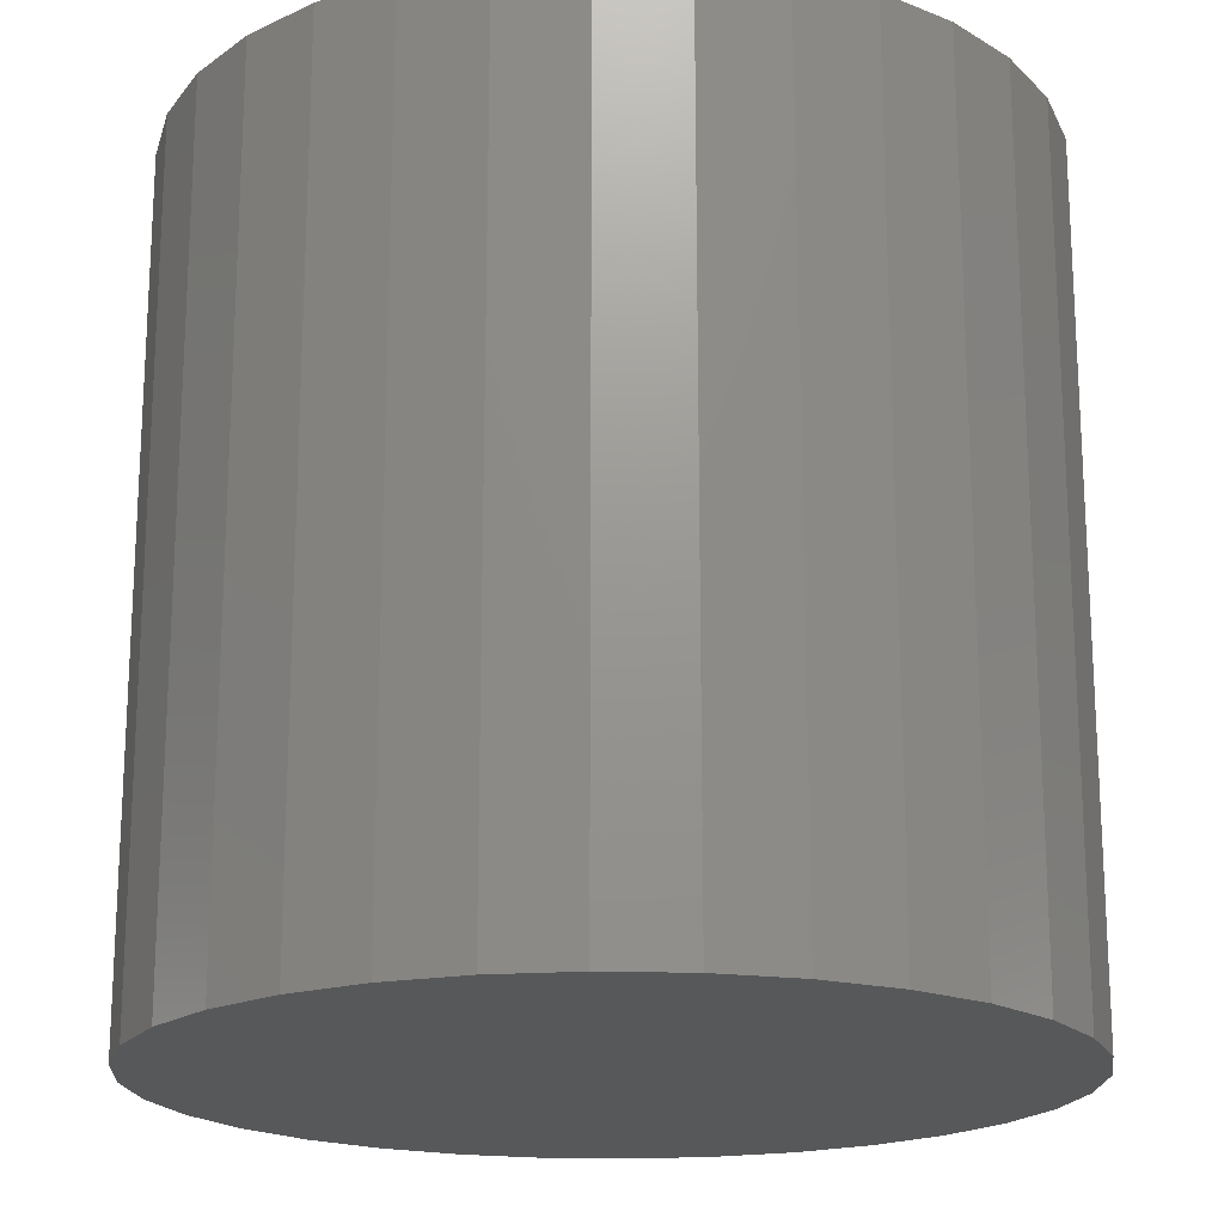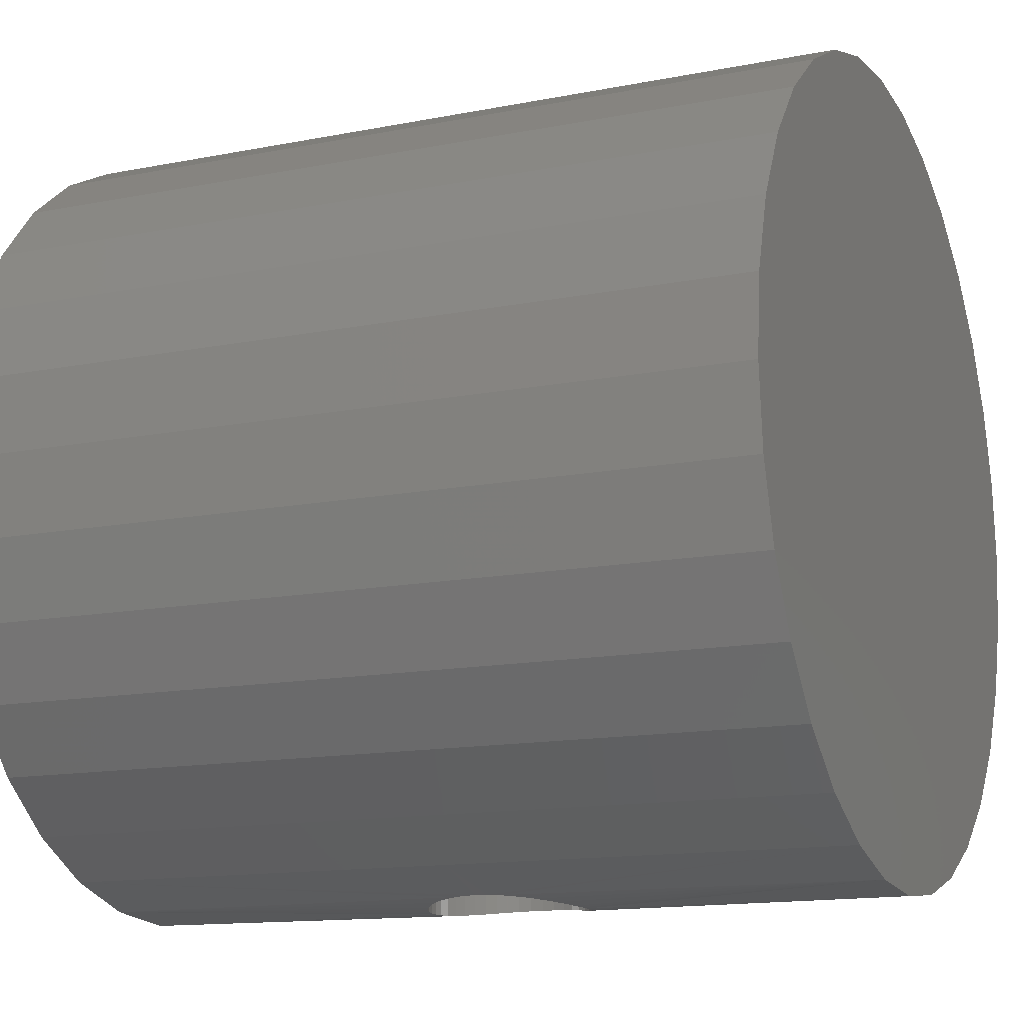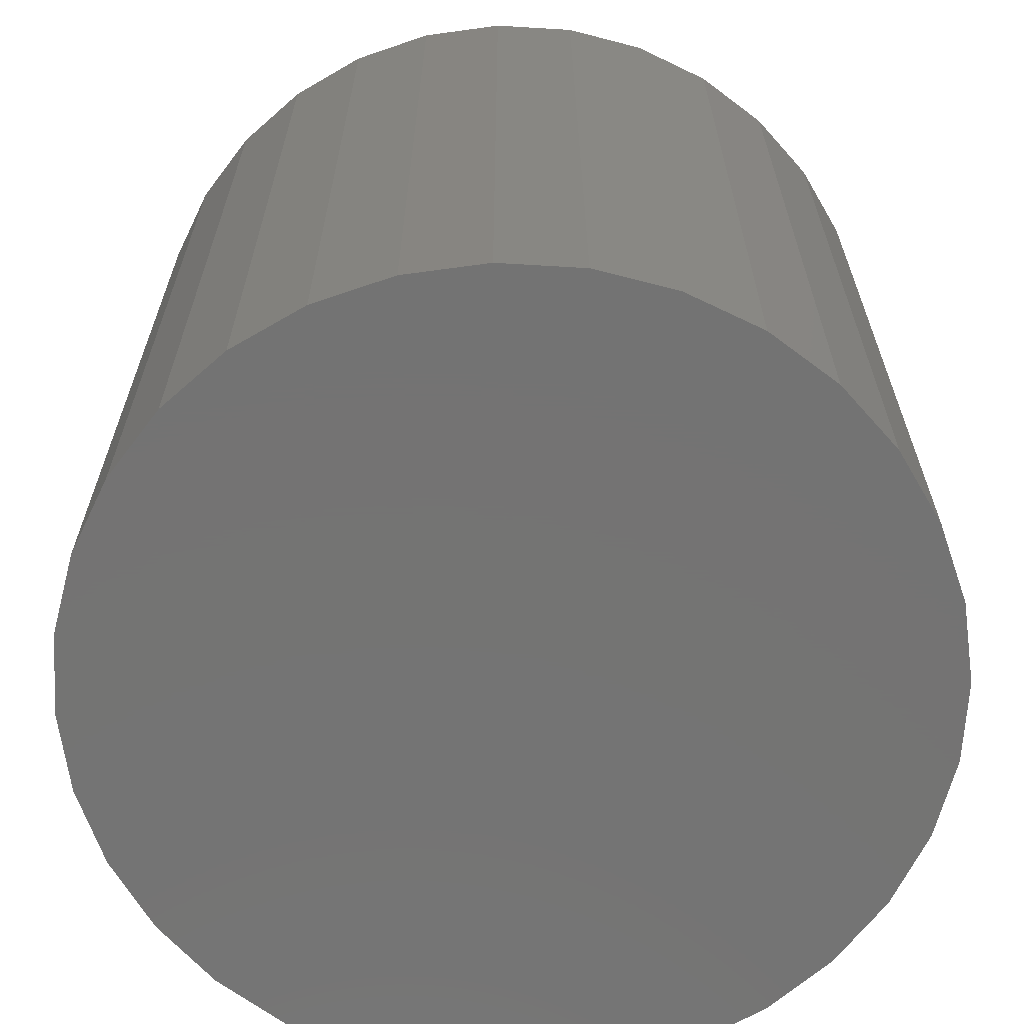
<metadata>
{"format":"stl","ext":"stl","renderer":"f3d","projection":"perspective","resolution":1024,"background":"white","views":[{"elev":-18.9,"azim":-42.8,"up":"+Y"},{"elev":-13.7,"azim":-66.1,"up":"+Z"},{"elev":-65.8,"azim":-87.8,"up":"+Y"}]}
</metadata>
<code>
# stl→obj: 305 verts, 602 faces
v 0.09572 -0.375 -0.09375
v 0.09572 -0.375 0.04688
v 0.0939 -0.3935 -0.09375
v 0.0939 -0.3935 0.04688
v 0.08851 -0.4113 -0.09375
v 0.08851 -0.4113 0.04688
v 0.07976 -0.4276 -0.09375
v 0.07976 -0.4276 0.04688
v 0.06798 -0.442 -0.09375
v 0.06798 -0.442 0.04688
v 0.05362 -0.4538 -0.09375
v 0.05362 -0.4538 0.04688
v 0.03724 -0.4625 -0.09375
v 0.03724 -0.4625 0.04688
v 0.01947 -0.4679 -0.09375
v 0.01947 -0.4679 0.04688
v 0.0009868 -0.4697 -0.09375
v 0.0009868 -0.4697 0.04688
v -0.0175 -0.4679 -0.09375
v -0.0175 -0.4679 0.04688
v -0.03527 -0.4625 -0.09375
v -0.03527 -0.4625 0.04688
v -0.05165 -0.4538 -0.09375
v -0.05165 -0.4538 0.04688
v -0.066 -0.442 -0.09375
v -0.066 -0.442 0.04688
v -0.07778 -0.4276 -0.09375
v -0.07778 -0.4276 0.04688
v -0.08654 -0.4113 -0.09375
v -0.08654 -0.4113 0.04688
v -0.09193 -0.3935 -0.09375
v -0.09193 -0.3935 0.04688
v -0.09375 -0.375 -0.09375
v -0.09375 -0.375 0.04688
v -0.09193 -0.3565 -0.09375
v -0.09193 -0.3565 0.04688
v -0.08654 -0.3387 -0.09375
v -0.08654 -0.3387 0.04688
v -0.07778 -0.3224 -0.09375
v -0.07778 -0.3224 0.04688
v -0.066 -0.308 -0.09375
v -0.066 -0.308 0.04688
v -0.05165 -0.2962 -0.09375
v -0.05165 -0.2962 0.04688
v -0.03527 -0.2875 -0.09375
v -0.03527 -0.2875 0.04688
v -0.0175 -0.2821 -0.09375
v -0.0175 -0.2821 0.04688
v 0.0009868 -0.2803 -0.09375
v 0.0009868 -0.2803 0.04688
v 0.01947 -0.2821 -0.09375
v 0.01947 -0.2821 0.04688
v 0.03724 -0.2875 -0.09375
v 0.03724 -0.2875 0.04688
v 0.05362 -0.2962 -0.09375
v 0.05362 -0.2962 0.04688
v 0.06798 -0.308 -0.09375
v 0.06798 -0.308 0.04688
v 0.07976 -0.3224 -0.09375
v 0.07976 -0.3224 0.04688
v 0.08851 -0.3387 -0.09375
v 0.08851 -0.3387 0.04688
v 0.0939 -0.3565 -0.09375
v 0.0939 -0.3565 0.04688
v 0.000701 -0.4697 -0.4727
v 0.01274 -0.469 -0.332
v 0.01406 -0.4688 -0.4726
v 0.02607 -0.4664 -0.3314
v 0.0271 -0.4661 -0.4722
v 0.03898 -0.4618 -0.3304
v 0.03962 -0.4615 -0.4714
v 0.05109 -0.4554 -0.3289
v 0.05123 -0.4553 -0.4705
v 0.06199 -0.4475 -0.3272
v 0.06196 -0.4475 -0.4693
v 0.07174 -0.438 -0.3254
v 0.07137 -0.4384 -0.4681
v 0.07994 -0.4274 -0.3236
v 0.07958 -0.4279 -0.4668
v 0.08663 -0.4155 -0.322
v 0.08619 -0.4164 -0.4657
v 0.09151 -0.403 -0.3207
v 0.09108 -0.4043 -0.4648
v 0.09457 -0.3897 -0.3198
v 0.09456 -0.3898 -0.4642
v 0.09572 -0.375 -0.3195
v 0.09572 -0.375 -0.464
v -0.0007987 -0.4697 -0.332
v -0.01278 -0.4687 -0.4724
v -0.01435 -0.4685 -0.3315
v -0.02591 -0.4658 -0.4717
v -0.02754 -0.4653 -0.3304
v -0.03867 -0.461 -0.4707
v -0.0399 -0.4605 -0.329
v -0.05046 -0.4545 -0.4694
v -0.05154 -0.4538 -0.3272
v -0.06134 -0.4463 -0.468
v -0.06216 -0.4456 -0.3252
v -0.07081 -0.4368 -0.4665
v -0.07134 -0.4362 -0.3231
v -0.07891 -0.4259 -0.4651
v -0.0792 -0.4255 -0.3212
v -0.08531 -0.4141 -0.4639
v -0.08543 -0.4138 -0.3194
v -0.08998 -0.4015 -0.463
v -0.09003 -0.4013 -0.3181
v -0.09281 -0.3883 -0.4624
v -0.09281 -0.3883 -0.3172
v -0.09375 -0.375 -0.4622
v -0.09375 -0.375 -0.317
v 0.000701 -0.2803 -0.4727
v -0.01435 -0.2815 -0.3315
v -0.01278 -0.2813 -0.4724
v -0.02754 -0.2847 -0.3304
v -0.02591 -0.2842 -0.4717
v -0.0399 -0.2895 -0.329
v -0.03867 -0.289 -0.4707
v -0.05154 -0.2962 -0.3272
v -0.05046 -0.2955 -0.4694
v -0.06216 -0.3044 -0.3252
v -0.06134 -0.3037 -0.468
v -0.07134 -0.3138 -0.3231
v -0.07081 -0.3132 -0.4665
v -0.0792 -0.3245 -0.3212
v -0.07891 -0.3241 -0.4651
v -0.08543 -0.3362 -0.3194
v -0.08531 -0.3359 -0.4639
v -0.09003 -0.3487 -0.3181
v -0.08998 -0.3485 -0.463
v -0.09281 -0.3617 -0.3172
v -0.09281 -0.3617 -0.4624
v -0.0007988 -0.2803 -0.332
v 0.01406 -0.2812 -0.4726
v 0.01274 -0.281 -0.332
v 0.0271 -0.2839 -0.4722
v 0.02607 -0.2836 -0.3314
v 0.03962 -0.2885 -0.4714
v 0.03898 -0.2882 -0.3304
v 0.05123 -0.2947 -0.4705
v 0.05109 -0.2946 -0.3289
v 0.06196 -0.3025 -0.4693
v 0.06199 -0.3025 -0.3272
v 0.07137 -0.3116 -0.4681
v 0.07174 -0.312 -0.3254
v 0.07958 -0.3221 -0.4668
v 0.07994 -0.3226 -0.3236
v 0.08619 -0.3336 -0.4657
v 0.08663 -0.3345 -0.322
v 0.09108 -0.3457 -0.4648
v 0.09151 -0.347 -0.3207
v 0.09456 -0.3602 -0.4642
v 0.09457 -0.3603 -0.3198
v 0.1323 -0.375 -0.3068
v 0.005263 -0.04688 -0.3321
v 0.005263 -0.7031 -0.3321
v 0.1323 -0.04688 -0.3068
v 0.07005 -0.04688 -0.3257
v -0.05952 -0.04688 -0.3257
v -0.1218 -0.04688 -0.3068
v -0.1218 -0.375 -0.3068
v 0.1323 -0.7031 -0.3068
v 0.07005 -0.7031 -0.3257
v -0.05952 -0.7031 -0.3257
v -0.1218 -0.7031 -0.3068
v 0.2814 -0.7031 -0.1845
v 0.2401 -0.375 -0.2348
v 0.2401 -0.7031 -0.2348
v 0.1898 -0.375 -0.2761
v 0.1898 -0.7031 -0.2761
v 0.2814 -0.375 -0.1845
v 0.3121 -0.7031 -0.1271
v 0.3121 -0.375 -0.1271
v 0.331 -0.7031 -0.06478
v 0.331 -0.375 -0.06478
v 0.3373 -0.7031 4.573e-16
v 0.3373 -0.04688 -1.326e-16
v -0.2708 -0.375 -0.1845
v -0.3015 -0.04688 -0.1271
v -0.3015 -0.375 -0.1271
v -0.3204 -0.04688 -0.06478
v -0.3204 -0.375 -0.06478
v -0.3268 -0.04688 -4.785e-16
v -0.3268 -0.7031 -4.785e-16
v -0.2708 -0.04688 -0.1845
v -0.2295 -0.375 -0.2348
v -0.2295 -0.04688 -0.2348
v -0.1792 -0.375 -0.2761
v -0.1792 -0.04688 -0.2761
v 0.331 -0.04688 -0.06478
v 0.3121 -0.04688 -0.1271
v 0.2814 -0.04688 -0.1845
v 0.2401 -0.04688 -0.2348
v 0.1898 -0.04688 -0.2761
v -0.3204 -0.7031 -0.06478
v -0.3015 -0.7031 -0.1271
v -0.2708 -0.7031 -0.1845
v -0.2295 -0.7031 -0.2348
v -0.1792 -0.7031 -0.2761
v 0.005263 0.09375 0.4727
v 0.09748 0.09375 0.4636
v -0.08696 0.09375 0.4636
v 0.005263 0.09375 -0.4727
v -0.08696 0.09375 -0.4636
v 0.09748 0.09375 -0.4636
v -0.1756 0.09375 -0.4367
v 0.1862 0.09375 -0.4367
v -0.2574 0.09375 -0.393
v 0.2679 0.09375 -0.393
v -0.329 0.09375 -0.3342
v 0.3395 0.09375 -0.3342
v -0.3878 0.09375 -0.2626
v 0.3983 0.09375 -0.2626
v -0.4315 0.09375 -0.1809
v 0.442 0.09375 -0.1809
v -0.4584 0.09375 -0.09222
v 0.4689 0.09375 -0.09222
v -0.4674 0.09375 1.717e-16
v 0.478 0.09375 -5.955e-16
v -0.4584 0.09375 0.09222
v 0.4689 0.09375 0.09222
v -0.4315 0.09375 0.1809
v 0.442 0.09375 0.1809
v -0.3878 0.09375 0.2626
v 0.3983 0.09375 0.2626
v -0.329 0.09375 0.3342
v 0.3395 0.09375 0.3342
v -0.2574 0.09375 0.393
v 0.2679 0.09375 0.393
v -0.1756 0.09375 0.4367
v 0.1862 0.09375 0.4367
v -0.1756 -0.8438 -0.4367
v 0.09748 -0.375 -0.4636
v -0.1756 -0.375 -0.4367
v 0.005263 -0.8438 -0.4727
v 0.09748 -0.8438 -0.4636
v -0.08696 -0.8438 -0.4636
v -0.2574 -0.375 -0.393
v -0.2574 -0.8438 -0.393
v -0.329 -0.375 -0.3342
v -0.329 -0.8438 -0.3342
v -0.3878 -0.375 -0.2626
v -0.3878 -0.8438 -0.2626
v -0.4315 -0.375 -0.1809
v -0.4315 -0.8438 -0.1809
v -0.4584 -0.375 -0.09222
v -0.4584 -0.8438 -0.09222
v -0.4674 -0.8438 1.717e-16
v 0.1862 -0.8438 -0.4367
v 0.1862 -0.375 -0.4367
v 0.2679 -0.8438 -0.393
v 0.2679 -0.375 -0.393
v 0.3395 -0.8438 -0.3342
v 0.3395 -0.375 -0.3342
v 0.3983 -0.8438 -0.2626
v 0.3983 -0.375 -0.2626
v 0.442 -0.8438 -0.1809
v 0.442 -0.375 -0.1809
v 0.4689 -0.8438 -0.09222
v 0.4689 -0.375 -0.09222
v 0.478 -0.8438 2.442e-16
v -0.08696 -0.8438 0.4636
v 0.09748 -0.8438 0.4636
v 0.005263 -0.8438 0.4727
v 0.1862 -0.8438 0.4367
v -0.1756 -0.8438 0.4367
v 0.2679 -0.8438 0.393
v -0.2574 -0.8438 0.393
v 0.3395 -0.8438 0.3342
v -0.329 -0.8438 0.3342
v 0.3983 -0.8438 0.2626
v -0.3878 -0.8438 0.2626
v 0.442 -0.8438 0.1809
v -0.4315 -0.8438 0.1809
v 0.4689 -0.8438 0.09222
v -0.4584 -0.8438 0.09222
v -0.05952 -0.04688 0.3257
v 0.07005 -0.04688 0.3257
v 0.005263 -0.04688 0.3321
v 0.1323 -0.04688 0.3068
v -0.1218 -0.04688 0.3068
v 0.1898 -0.04688 0.2761
v -0.1792 -0.04688 0.2761
v 0.2401 -0.04688 0.2348
v -0.2295 -0.04688 0.2348
v 0.2814 -0.04688 0.1845
v -0.2708 -0.04688 0.1845
v 0.3121 -0.04688 0.1271
v -0.3015 -0.04688 0.1271
v 0.331 -0.04688 0.06478
v -0.3204 -0.04688 0.06478
v 0.005263 -0.7031 0.3321
v 0.07005 -0.7031 0.3257
v -0.05952 -0.7031 0.3257
v -0.3204 -0.7031 0.06478
v 0.331 -0.7031 0.06478
v -0.3015 -0.7031 0.1271
v 0.3121 -0.7031 0.1271
v -0.2708 -0.7031 0.1845
v 0.2814 -0.7031 0.1845
v -0.2295 -0.7031 0.2348
v 0.2401 -0.7031 0.2348
v -0.1792 -0.7031 0.2761
v 0.1898 -0.7031 0.2761
v -0.1218 -0.7031 0.3068
v 0.1323 -0.7031 0.3068
f 1 2 3
f 3 2 4
f 3 4 5
f 5 4 6
f 5 6 7
f 7 6 8
f 7 8 9
f 9 8 10
f 9 10 11
f 11 10 12
f 11 12 13
f 13 12 14
f 13 14 15
f 15 14 16
f 15 16 17
f 17 16 18
f 17 18 19
f 19 18 20
f 19 20 21
f 21 20 22
f 21 22 23
f 23 22 24
f 23 24 25
f 25 24 26
f 25 26 27
f 27 26 28
f 27 28 29
f 29 28 30
f 29 30 31
f 31 30 32
f 31 32 33
f 33 32 34
f 33 34 35
f 35 34 36
f 35 36 37
f 37 36 38
f 37 38 39
f 39 38 40
f 39 40 41
f 41 40 42
f 41 42 43
f 43 42 44
f 43 44 45
f 45 44 46
f 45 46 47
f 47 46 48
f 47 48 49
f 49 48 50
f 49 50 51
f 51 50 52
f 51 52 53
f 53 52 54
f 53 54 55
f 55 54 56
f 55 56 57
f 57 56 58
f 57 58 59
f 59 58 60
f 59 60 61
f 61 60 62
f 61 62 63
f 63 62 64
f 63 64 1
f 1 64 2
f 65 66 67
f 67 66 68
f 67 68 69
f 69 68 70
f 69 70 71
f 71 70 72
f 71 72 73
f 73 72 74
f 73 74 75
f 75 74 76
f 75 76 77
f 77 76 78
f 77 78 79
f 79 78 80
f 79 80 81
f 81 80 82
f 81 82 83
f 83 82 84
f 83 84 85
f 85 84 86
f 85 86 87
f 66 65 88
f 88 65 89
f 88 89 90
f 90 89 91
f 90 91 92
f 92 91 93
f 92 93 94
f 94 93 95
f 94 95 96
f 96 95 97
f 96 97 98
f 98 97 99
f 98 99 100
f 100 99 101
f 100 101 102
f 102 101 103
f 102 103 104
f 104 103 105
f 104 105 106
f 106 105 107
f 106 107 108
f 108 107 109
f 108 109 110
f 111 112 113
f 113 112 114
f 113 114 115
f 115 114 116
f 115 116 117
f 117 116 118
f 117 118 119
f 119 118 120
f 119 120 121
f 121 120 122
f 121 122 123
f 123 122 124
f 123 124 125
f 125 124 126
f 125 126 127
f 127 126 128
f 127 128 129
f 129 128 130
f 129 130 131
f 131 130 110
f 131 110 109
f 112 111 132
f 132 111 133
f 132 133 134
f 134 133 135
f 134 135 136
f 136 135 137
f 136 137 138
f 138 137 139
f 138 139 140
f 140 139 141
f 140 141 142
f 142 141 143
f 142 143 144
f 144 143 145
f 144 145 146
f 146 145 147
f 146 147 148
f 148 147 149
f 148 149 150
f 150 149 151
f 150 151 152
f 152 151 87
f 152 87 86
f 49 51 47
f 45 47 51
f 53 45 51
f 43 45 53
f 55 43 53
f 13 21 11
f 19 21 13
f 15 19 13
f 17 19 15
f 21 23 11
f 11 23 25
f 11 25 9
f 9 25 27
f 9 27 7
f 7 27 29
f 7 29 5
f 5 29 31
f 5 31 3
f 3 31 33
f 3 33 1
f 1 33 35
f 1 35 63
f 63 35 37
f 63 37 61
f 61 37 39
f 61 39 59
f 59 39 41
f 59 41 57
f 57 41 43
f 57 43 55
f 84 153 86
f 154 132 134
f 88 155 66
f 156 157 144
f 156 144 146
f 156 146 148
f 156 148 150
f 156 150 152
f 156 152 86
f 156 86 153
f 157 154 134
f 157 134 136
f 157 136 138
f 157 138 140
f 157 140 142
f 157 142 144
f 158 159 120
f 158 120 118
f 158 118 116
f 158 116 114
f 158 114 112
f 158 112 132
f 158 132 154
f 159 160 110
f 159 110 130
f 159 130 128
f 159 128 126
f 159 126 124
f 159 124 122
f 159 122 120
f 161 153 84
f 161 84 82
f 161 82 80
f 161 80 78
f 161 78 76
f 161 76 162
f 162 76 74
f 162 74 72
f 162 72 70
f 162 70 68
f 162 68 66
f 162 66 155
f 163 155 88
f 163 88 90
f 163 90 92
f 163 92 94
f 163 94 96
f 163 96 98
f 164 163 98
f 164 98 100
f 164 100 102
f 164 102 104
f 164 104 106
f 164 106 108
f 164 108 110
f 164 110 160
f 165 166 167
f 167 166 168
f 167 168 169
f 169 168 153
f 169 153 161
f 166 165 170
f 170 165 171
f 170 171 172
f 172 171 173
f 172 173 174
f 174 173 175
f 174 175 176
f 177 178 179
f 179 178 180
f 179 180 181
f 181 180 182
f 181 182 183
f 178 177 184
f 184 177 185
f 184 185 186
f 186 185 187
f 186 187 188
f 188 187 160
f 188 160 159
f 176 189 174
f 174 189 190
f 174 190 172
f 172 190 191
f 172 191 170
f 170 191 192
f 170 192 166
f 166 192 193
f 166 193 168
f 168 193 156
f 168 156 153
f 183 194 181
f 181 194 195
f 181 195 179
f 179 195 196
f 179 196 177
f 177 196 197
f 177 197 185
f 185 197 198
f 185 198 187
f 187 198 164
f 187 164 160
f 199 200 201
f 202 203 204
f 204 203 205
f 204 205 206
f 206 205 207
f 206 207 208
f 208 207 209
f 208 209 210
f 210 209 211
f 210 211 212
f 212 211 213
f 212 213 214
f 214 213 215
f 214 215 216
f 216 215 217
f 216 217 218
f 218 217 219
f 218 219 220
f 220 219 221
f 220 221 222
f 222 221 223
f 222 223 224
f 224 223 225
f 224 225 226
f 226 225 227
f 226 227 228
f 228 227 229
f 228 229 230
f 230 229 201
f 230 201 200
f 107 105 231
f 202 139 137
f 202 137 135
f 202 135 133
f 202 133 111
f 202 111 203
f 204 232 87
f 204 87 151
f 204 151 149
f 204 149 147
f 204 147 145
f 204 145 143
f 204 143 141
f 204 141 139
f 204 139 202
f 203 111 113
f 203 113 115
f 203 115 117
f 203 117 119
f 203 119 121
f 203 121 123
f 203 123 125
f 203 125 127
f 203 127 129
f 203 129 205
f 205 129 131
f 205 131 109
f 205 109 233
f 234 65 67
f 234 67 69
f 234 69 71
f 234 71 73
f 235 234 73
f 235 73 75
f 235 75 77
f 235 77 79
f 235 79 81
f 235 81 83
f 235 83 85
f 235 85 87
f 235 87 232
f 236 231 105
f 236 105 103
f 236 103 101
f 236 101 99
f 236 99 97
f 236 97 95
f 236 95 93
f 236 93 91
f 236 91 89
f 236 89 65
f 236 65 234
f 109 107 233
f 233 107 231
f 233 231 237
f 237 231 238
f 237 238 239
f 239 238 240
f 239 240 241
f 241 240 242
f 241 242 243
f 243 242 244
f 243 244 245
f 245 244 246
f 245 246 247
f 235 232 248
f 248 232 249
f 248 249 250
f 250 249 251
f 250 251 252
f 252 251 253
f 252 253 254
f 254 253 255
f 254 255 256
f 256 255 257
f 256 257 258
f 258 257 259
f 258 259 260
f 260 259 218
f 247 217 245
f 245 217 215
f 245 215 243
f 243 215 213
f 243 213 241
f 241 213 211
f 241 211 239
f 239 211 209
f 239 209 237
f 237 209 207
f 237 207 233
f 233 207 205
f 232 204 249
f 249 204 206
f 249 206 251
f 251 206 208
f 251 208 253
f 253 208 210
f 253 210 255
f 255 210 212
f 255 212 257
f 257 212 214
f 257 214 259
f 259 214 216
f 259 216 218
f 261 262 263
f 262 261 264
f 264 261 265
f 264 265 266
f 266 265 267
f 266 267 268
f 268 267 269
f 268 269 270
f 270 269 271
f 270 271 272
f 272 271 273
f 272 273 274
f 274 273 275
f 274 275 260
f 260 275 247
f 260 247 258
f 258 247 246
f 258 246 256
f 256 246 244
f 256 244 254
f 254 244 242
f 254 242 252
f 252 242 240
f 252 240 250
f 250 240 238
f 250 238 248
f 248 238 231
f 248 231 235
f 235 231 236
f 235 236 234
f 217 247 219
f 219 247 275
f 219 275 221
f 221 275 273
f 221 273 223
f 223 273 271
f 223 271 225
f 225 271 269
f 225 269 227
f 227 269 267
f 227 267 229
f 229 267 265
f 229 265 201
f 201 265 261
f 201 261 199
f 199 261 263
f 199 263 200
f 200 263 262
f 200 262 230
f 230 262 264
f 230 264 228
f 228 264 266
f 228 266 226
f 226 266 268
f 226 268 224
f 224 268 270
f 224 270 222
f 222 270 272
f 222 272 220
f 220 272 274
f 220 274 218
f 218 274 260
f 48 52 50
f 52 48 46
f 52 46 54
f 54 46 44
f 54 44 56
f 12 22 14
f 14 22 20
f 14 20 16
f 16 20 18
f 56 44 58
f 58 44 42
f 58 42 60
f 60 42 40
f 60 40 62
f 62 40 38
f 62 38 64
f 64 38 36
f 64 36 2
f 2 36 34
f 2 34 4
f 4 34 32
f 4 32 6
f 6 32 30
f 6 30 8
f 8 30 28
f 8 28 10
f 10 28 26
f 10 26 12
f 12 26 24
f 12 24 22
f 276 277 278
f 277 276 279
f 279 276 280
f 279 280 281
f 281 280 282
f 281 282 283
f 283 282 284
f 283 284 285
f 285 284 286
f 285 286 287
f 287 286 288
f 287 288 289
f 289 288 290
f 289 290 176
f 176 290 182
f 176 182 189
f 189 182 180
f 189 180 190
f 190 180 178
f 190 178 191
f 191 178 184
f 191 184 192
f 192 184 186
f 192 186 193
f 193 186 188
f 193 188 156
f 156 188 159
f 156 159 157
f 157 159 158
f 157 158 154
f 291 292 293
f 155 163 162
f 162 163 164
f 162 164 161
f 161 164 198
f 161 198 169
f 169 198 197
f 169 197 167
f 167 197 196
f 167 196 165
f 165 196 195
f 165 195 171
f 171 195 194
f 171 194 173
f 173 194 183
f 173 183 175
f 175 183 294
f 175 294 295
f 295 294 296
f 295 296 297
f 297 296 298
f 297 298 299
f 299 298 300
f 299 300 301
f 301 300 302
f 301 302 303
f 303 302 304
f 303 304 305
f 305 304 293
f 305 293 292
f 278 293 276
f 276 293 304
f 276 304 280
f 280 304 302
f 280 302 282
f 282 302 300
f 282 300 284
f 284 300 298
f 284 298 286
f 286 298 296
f 286 296 288
f 288 296 294
f 288 294 290
f 290 294 183
f 290 183 182
f 293 278 291
f 291 278 277
f 291 277 292
f 292 277 279
f 292 279 305
f 305 279 281
f 305 281 303
f 303 281 283
f 303 283 301
f 301 283 285
f 301 285 299
f 299 285 287
f 299 287 297
f 297 287 289
f 297 289 295
f 295 289 176
f 295 176 175

</code>
